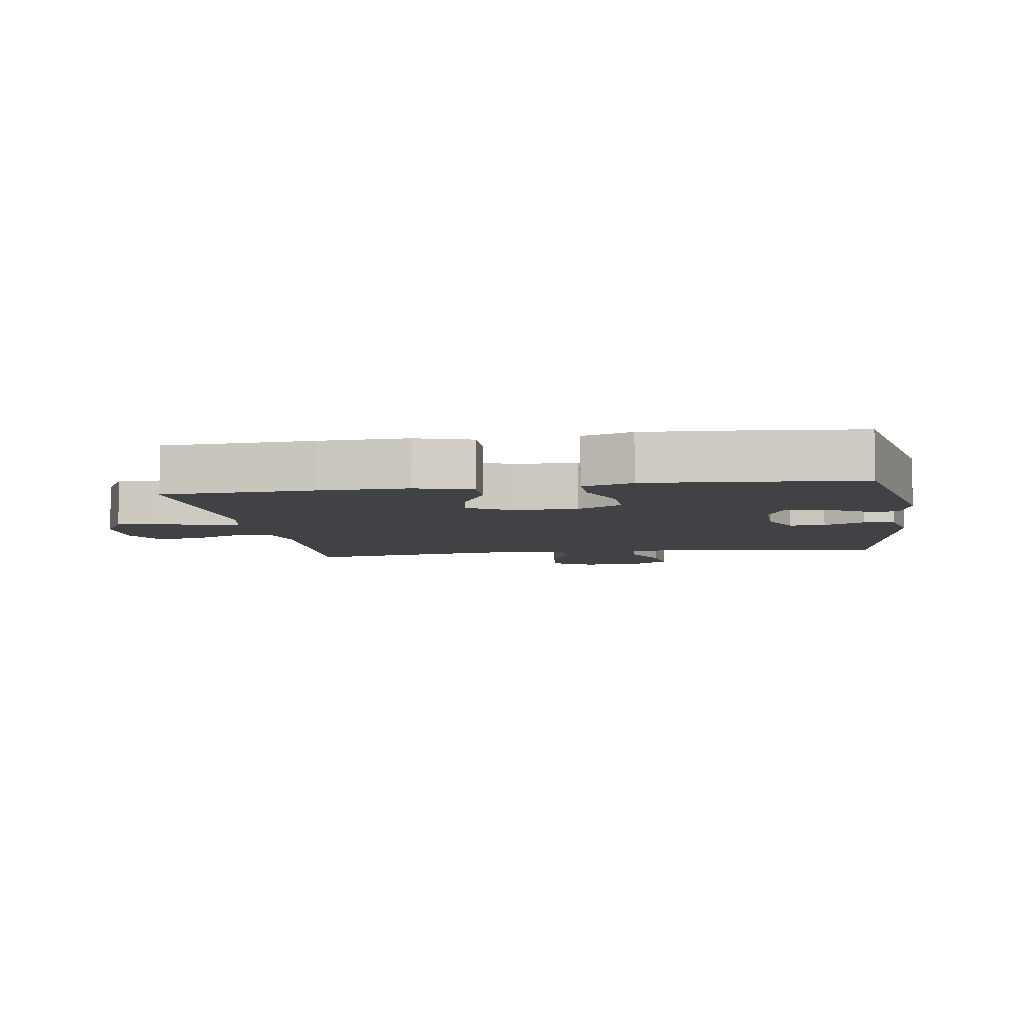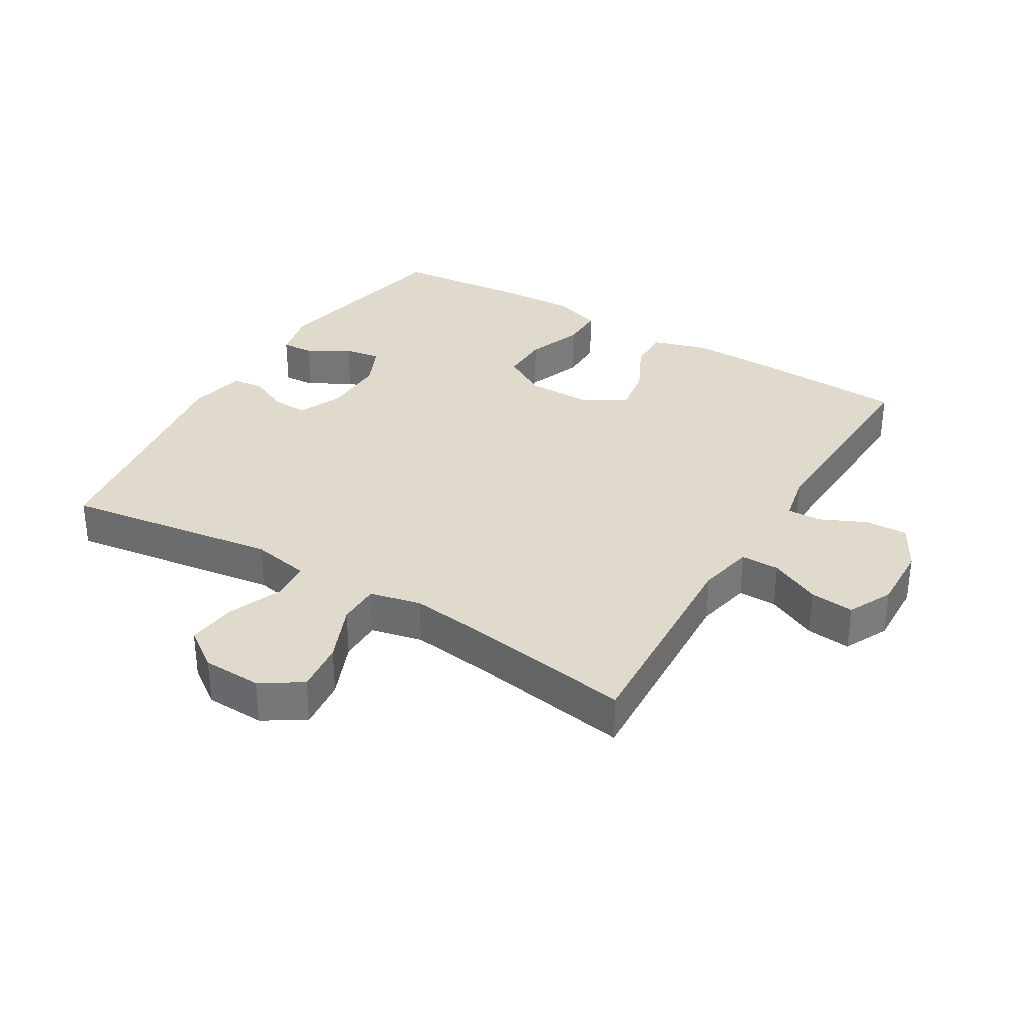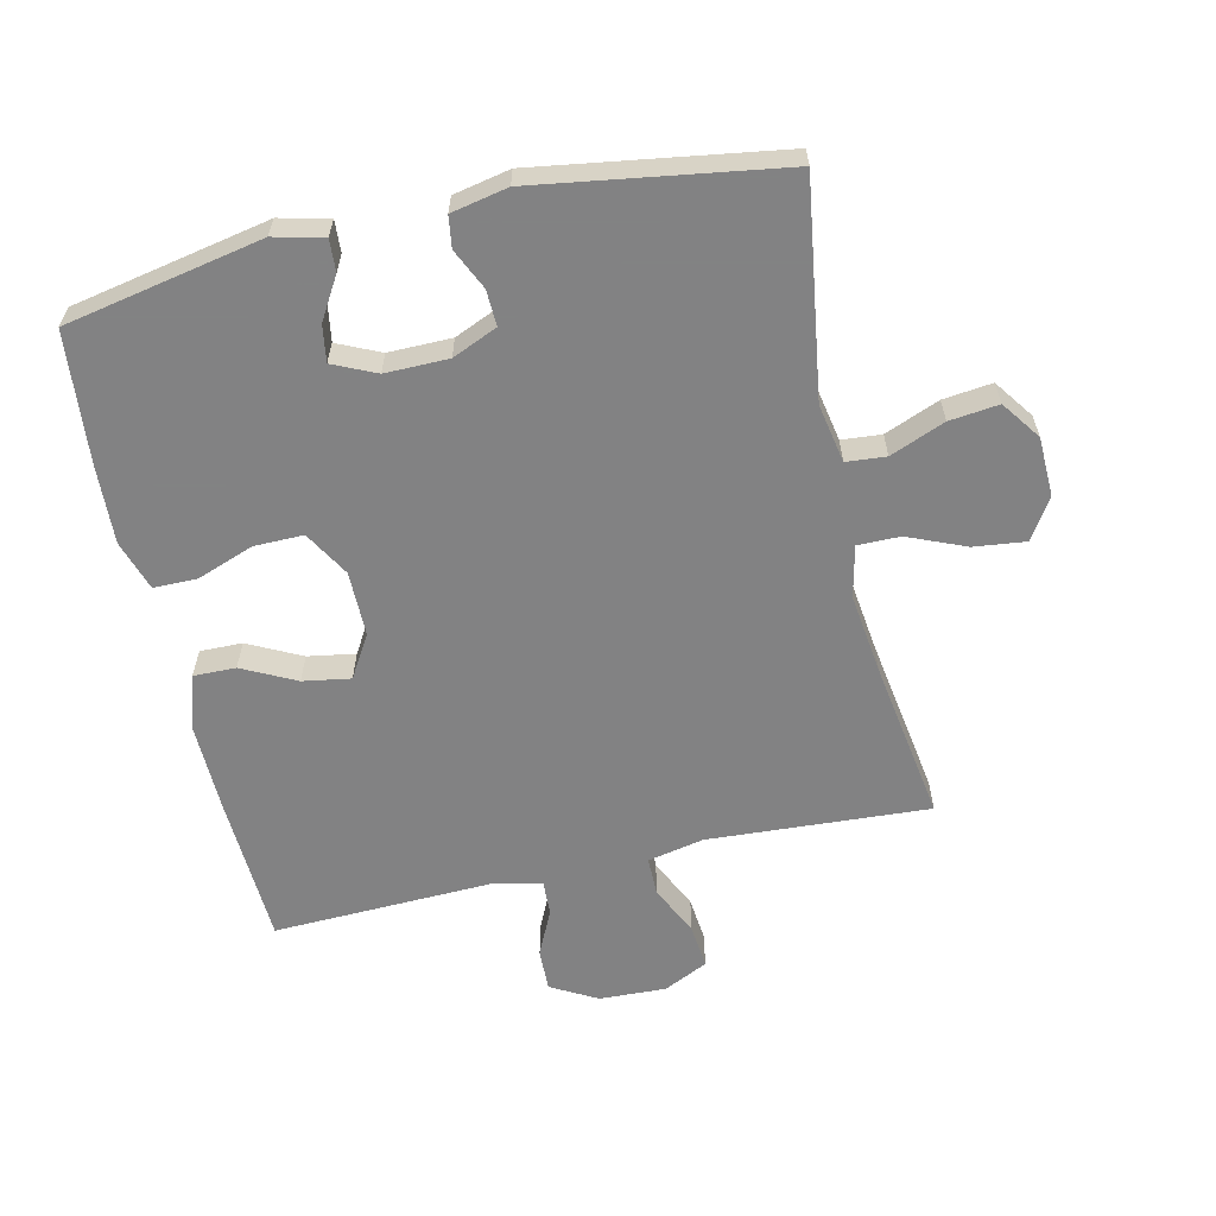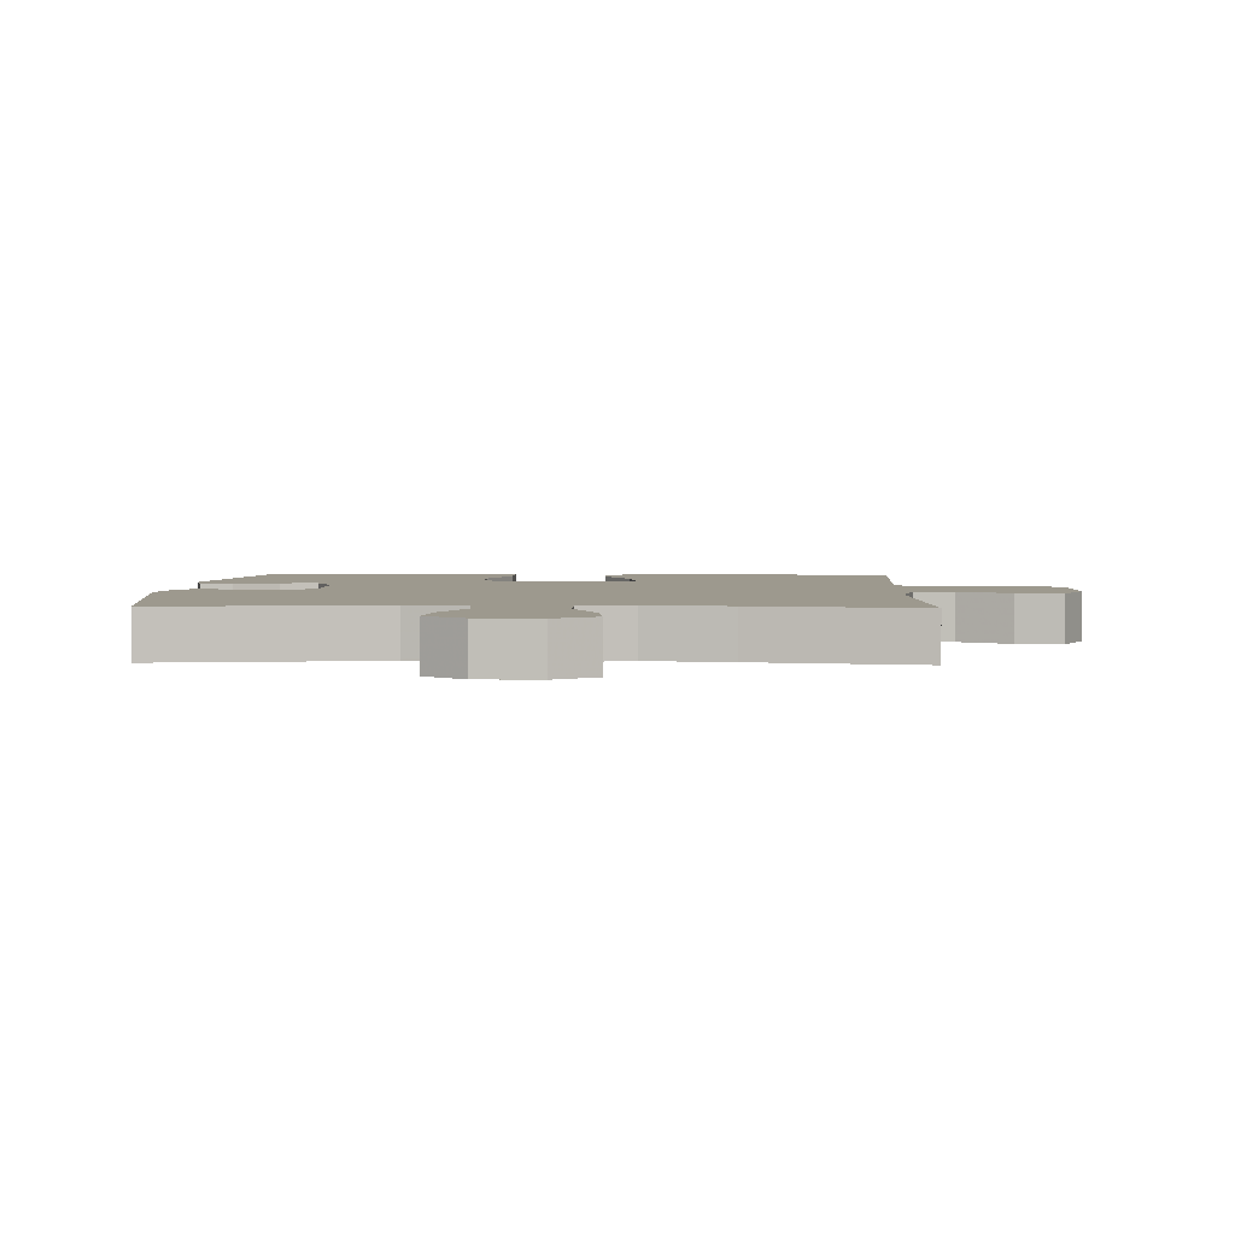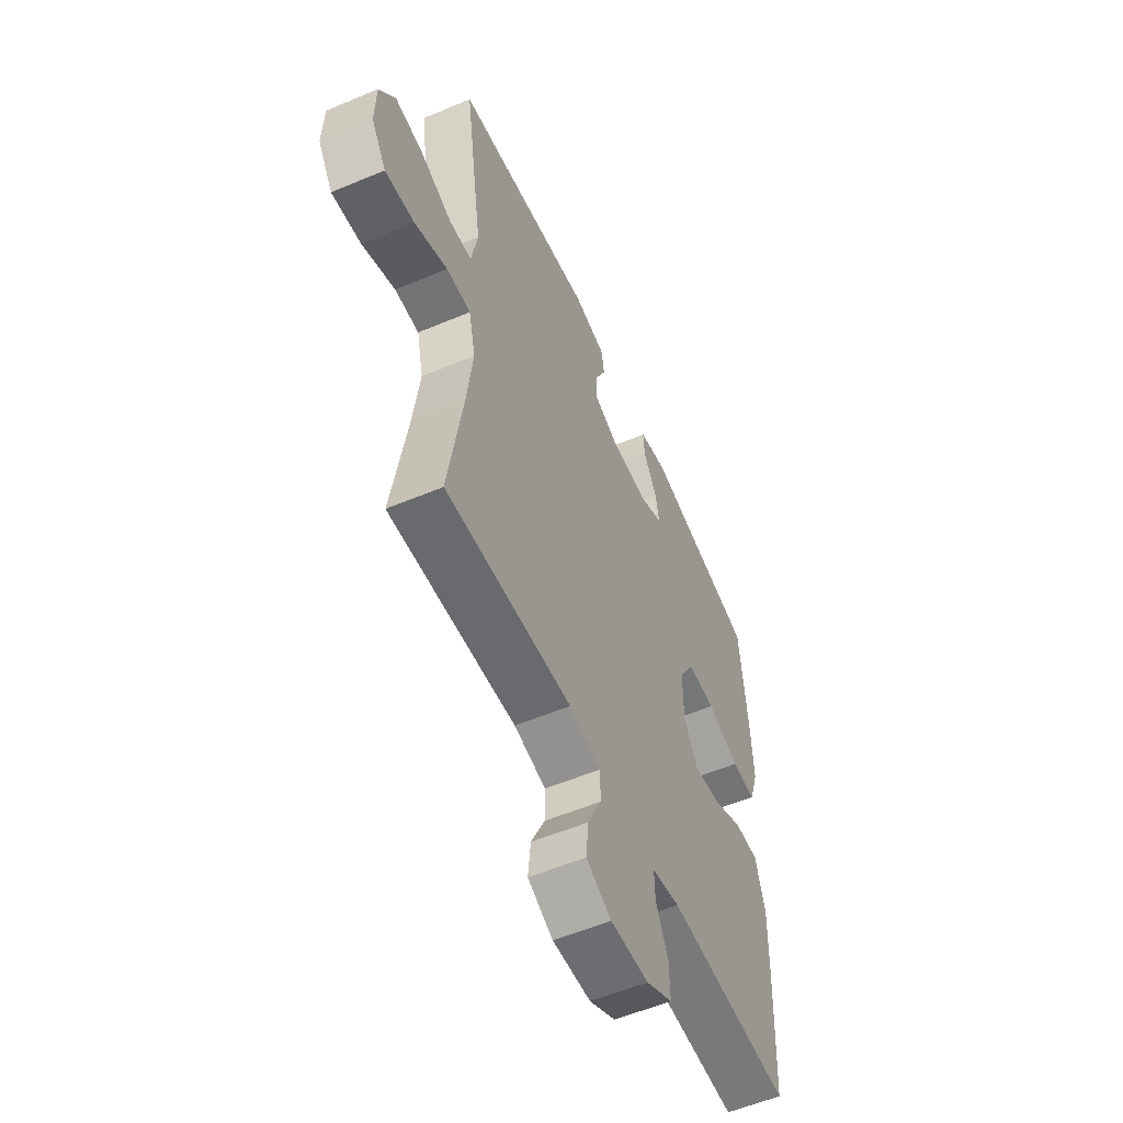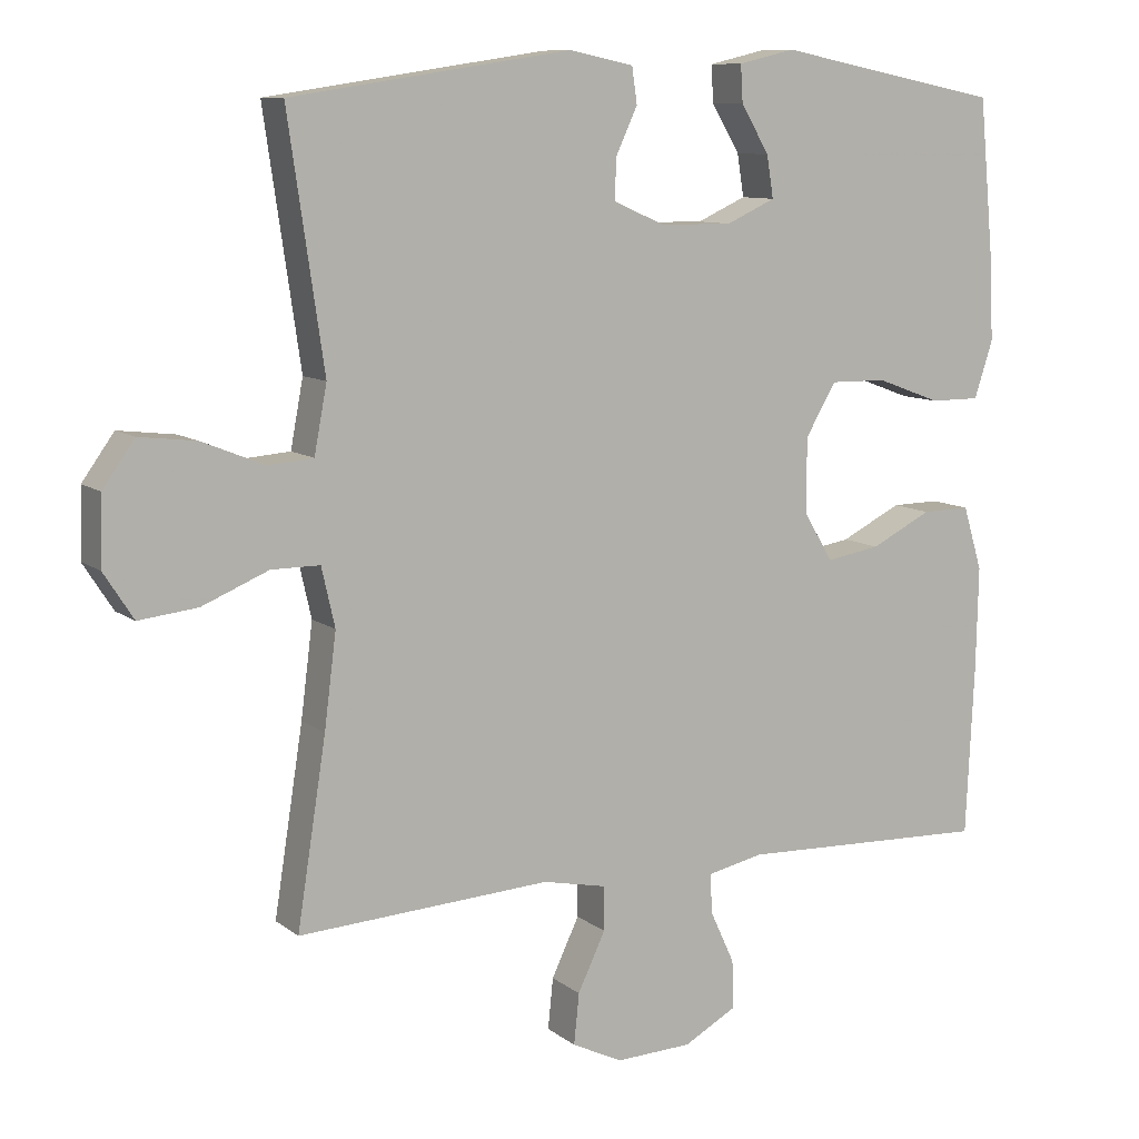
<metadata>
{"format":"obj","ext":"obj","renderer":"f3d","projection":"perspective","resolution":1024,"background":"white","views":[{"elev":-6.4,"azim":-81.2,"up":"+Y"},{"elev":33.1,"azim":121.1,"up":"+Y"},{"elev":-60.9,"azim":12.7,"up":"+Y"},{"elev":3.3,"azim":92.2,"up":"+Y"},{"elev":-56.0,"azim":113.8,"up":"+Z"},{"elev":9.7,"azim":151.0,"up":"+Z"}]}
</metadata>
<code>
v 0.5 0.07 0.5
v 0.452 0.07 0.171
v 0.469 0.07 0.081
v 0.53 0.07 0.076
v 0.614 0.07 0.11
v 0.69 0.07 0.119
v 0.733 0.07 0.059
v 0.736 0.07 -0.032
v 0.696 0.07 -0.094
v 0.617 0.07 -0.085
v 0.528 0.07 -0.048
v 0.463 0.07 -0.048
v 0.445 0.07 -0.127
v 0.461 0.07 -0.252
v 0.5 0.07 -0.5
v 0.16 0.07 -0.48
v 0.074 0.07 -0.498
v 0.074 0.07 -0.557
v 0.111 0.07 -0.635
v 0.118 0.07 -0.703
v 0.05 0.07 -0.736
v -0.053 0.07 -0.732
v -0.124 0.07 -0.693
v -0.122 0.07 -0.628
v -0.089 0.07 -0.557
v -0.087 0.07 -0.504
v -0.162 0.07 -0.488
v -0.5 0.07 -0.5
v -0.511 0.07 -0.27
v -0.514 0.07 -0.133
v -0.488 0.07 -0.047
v -0.423 0.07 -0.048
v -0.341 0.07 -0.089
v -0.268 0.07 -0.101
v -0.229 0.07 -0.036
v -0.229 0.07 0.064
v -0.27 0.07 0.134
v -0.346 0.07 0.133
v -0.433 0.07 0.101
v -0.5 0.07 0.101
v -0.525 0.07 0.178
v -0.519 0.07 0.298
v -0.5 0.07 0.5
v -0.197 0.07 0.56
v -0.121 0.07 0.542
v -0.124 0.07 0.493
v -0.162 0.07 0.429
v -0.171 0.07 0.373
v -0.105 0.07 0.343
v -0.008 0.07 0.344
v 0.061 0.07 0.374
v 0.059 0.07 0.429
v 0.03 0.07 0.491
v 0.037 0.07 0.539
v 0.124 0.07 0.557
v 0.5 0 0.5
v 0.452 0 0.171
v 0.469 0 0.081
v 0.53 0 0.076
v 0.614 0 0.11
v 0.69 0 0.119
v 0.733 0 0.059
v 0.736 0 -0.032
v 0.696 0 -0.094
v 0.617 0 -0.085
v 0.528 0 -0.048
v 0.463 0 -0.048
v 0.445 0 -0.127
v 0.461 0 -0.252
v 0.5 0 -0.5
v 0.16 0 -0.48
v 0.074 0 -0.498
v 0.074 0 -0.557
v 0.111 0 -0.635
v 0.118 0 -0.703
v 0.05 0 -0.736
v -0.053 0 -0.732
v -0.124 0 -0.693
v -0.122 0 -0.628
v -0.089 0 -0.557
v -0.087 0 -0.504
v -0.162 0 -0.488
v -0.5 0 -0.5
v -0.511 0 -0.27
v -0.514 0 -0.133
v -0.488 0 -0.047
v -0.423 0 -0.048
v -0.341 0 -0.089
v -0.268 0 -0.101
v -0.229 0 -0.036
v -0.229 0 0.064
v -0.27 0 0.134
v -0.346 0 0.133
v -0.433 0 0.101
v -0.5 0 0.101
v -0.525 0 0.178
v -0.519 0 0.298
v -0.5 0 0.5
v -0.197 0 0.56
v -0.121 0 0.542
v -0.124 0 0.493
v -0.162 0 0.429
v -0.171 0 0.373
v -0.105 0 0.343
v -0.008 0 0.344
v 0.061 0 0.374
v 0.059 0 0.429
v 0.03 0 0.491
v 0.037 0 0.539
v 0.124 0 0.557
f 52 53 54 55
f 51 52 55 1
f 50 51 1 2
f 49 50 2 3
f 48 49 3
f 44 45 46 47
f 44 47 48
f 43 44 48
f 42 43 48 3
f 38 39 40 41
f 37 38 41 42
f 30 31 32 33
f 30 33 34
f 27 28 29 30
f 26 27 30 34
f 22 23 24 25
f 22 25 26
f 21 22 26
f 18 19 20 21
f 17 18 21 26
f 16 17 26 34
f 14 15 16 34
f 8 9 10 11
f 8 11 12
f 7 8 12
f 4 5 6 7
f 3 4 7 12
f 37 42 3 12
f 13 14 34 35
f 13 35 36
f 12 13 36 37
f 110 109 108 107
f 56 110 107 106
f 57 56 106 105
f 58 57 105 104
f 58 104 103
f 102 101 100 99
f 103 102 99
f 103 99 98
f 58 103 98 97
f 96 95 94 93
f 97 96 93 92
f 88 87 86 85
f 89 88 85
f 85 84 83 82
f 89 85 82 81
f 80 79 78 77
f 81 80 77
f 81 77 76
f 76 75 74 73
f 81 76 73 72
f 89 81 72 71
f 89 71 70 69
f 66 65 64 63
f 67 66 63
f 67 63 62
f 62 61 60 59
f 67 62 59 58
f 67 58 97 92
f 90 89 69 68
f 91 90 68
f 92 91 68 67
f 1 56 57 2
f 2 57 58 3
f 3 58 59 4
f 4 59 60 5
f 5 60 61 6
f 6 61 62 7
f 7 62 63 8
f 8 63 64 9
f 9 64 65 10
f 10 65 66 11
f 11 66 67 12
f 12 67 68 13
f 13 68 69 14
f 14 69 70 15
f 15 70 71 16
f 16 71 72 17
f 17 72 73 18
f 18 73 74 19
f 19 74 75 20
f 20 75 76 21
f 21 76 77 22
f 22 77 78 23
f 23 78 79 24
f 24 79 80 25
f 25 80 81 26
f 26 81 82 27
f 27 82 83 28
f 28 83 84 29
f 29 84 85 30
f 30 85 86 31
f 31 86 87 32
f 32 87 88 33
f 33 88 89 34
f 34 89 90 35
f 35 90 91 36
f 36 91 92 37
f 37 92 93 38
f 38 93 94 39
f 39 94 95 40
f 40 95 96 41
f 41 96 97 42
f 42 97 98 43
f 43 98 99 44
f 44 99 100 45
f 45 100 101 46
f 46 101 102 47
f 47 102 103 48
f 48 103 104 49
f 49 104 105 50
f 50 105 106 51
f 51 106 107 52
f 52 107 108 53
f 53 108 109 54
f 54 109 110 55
f 55 110 56 1

</code>
